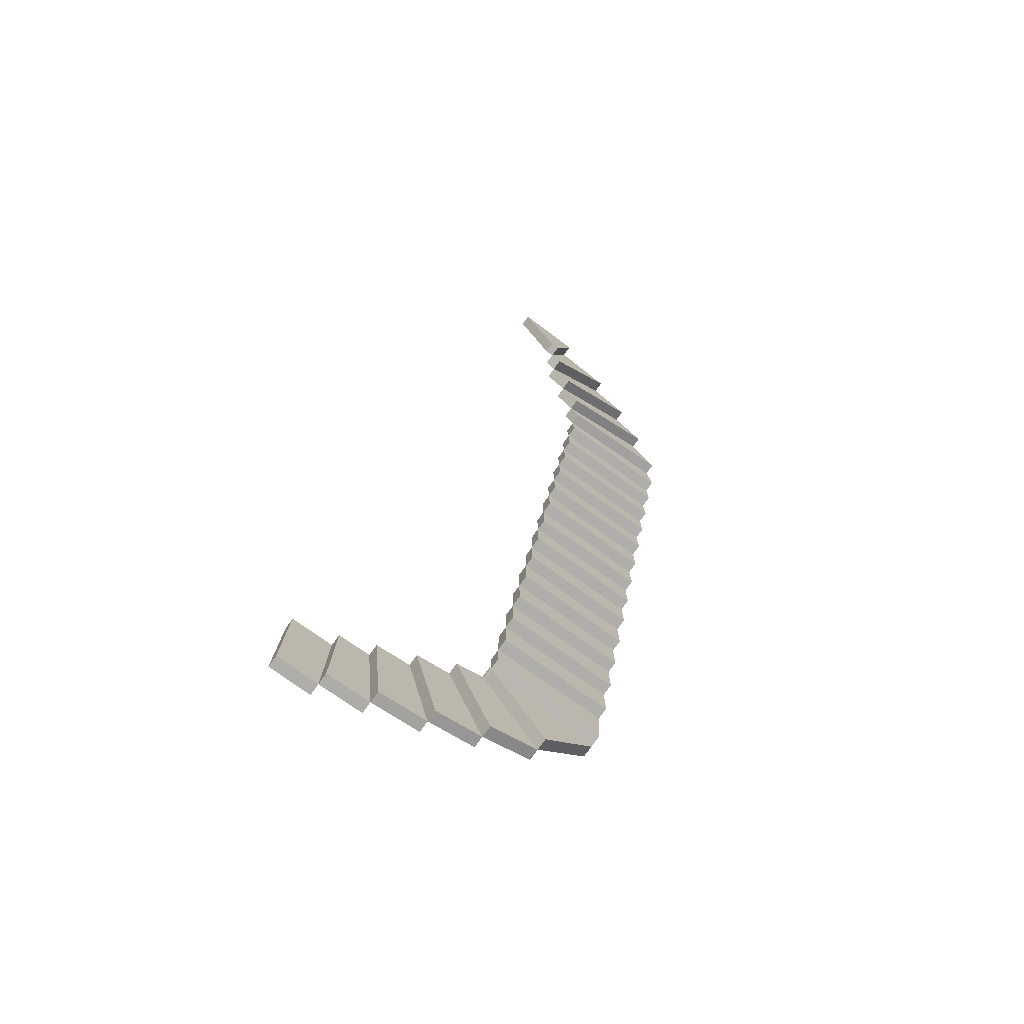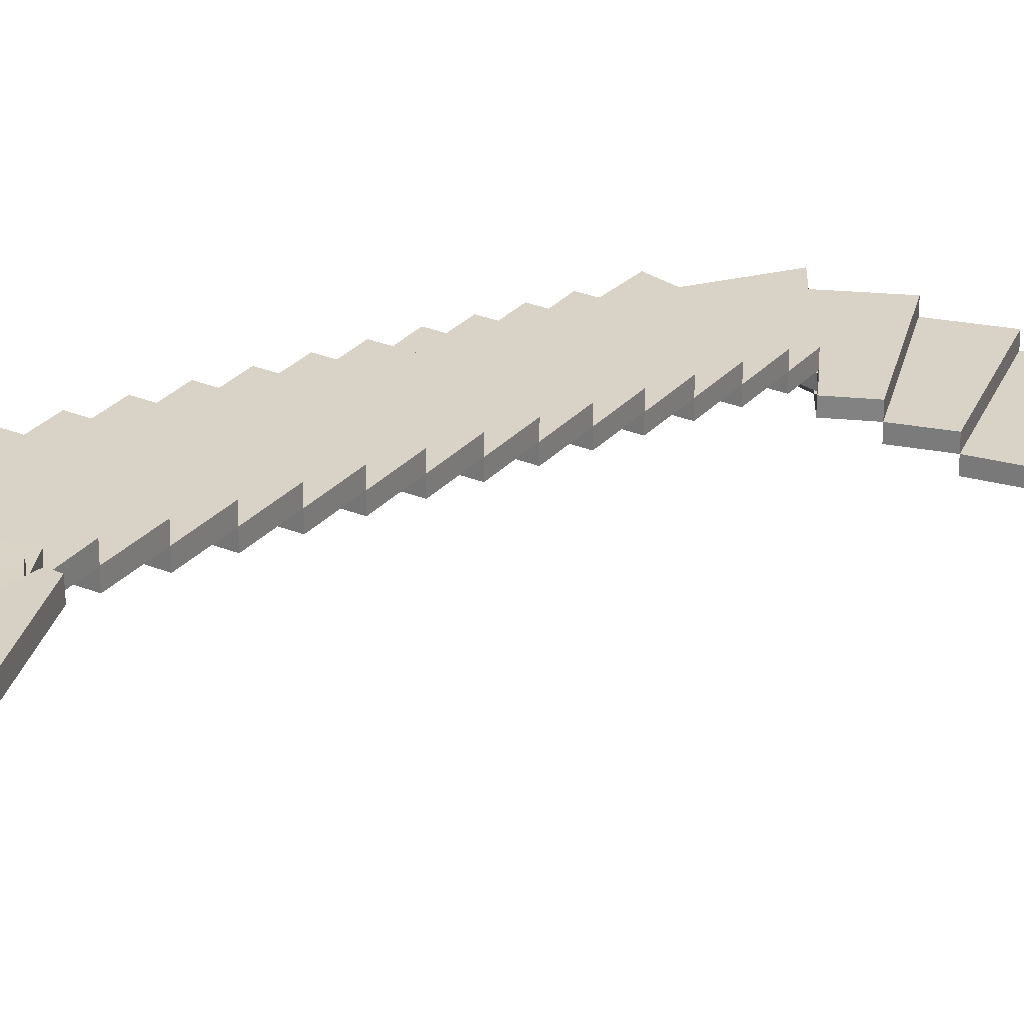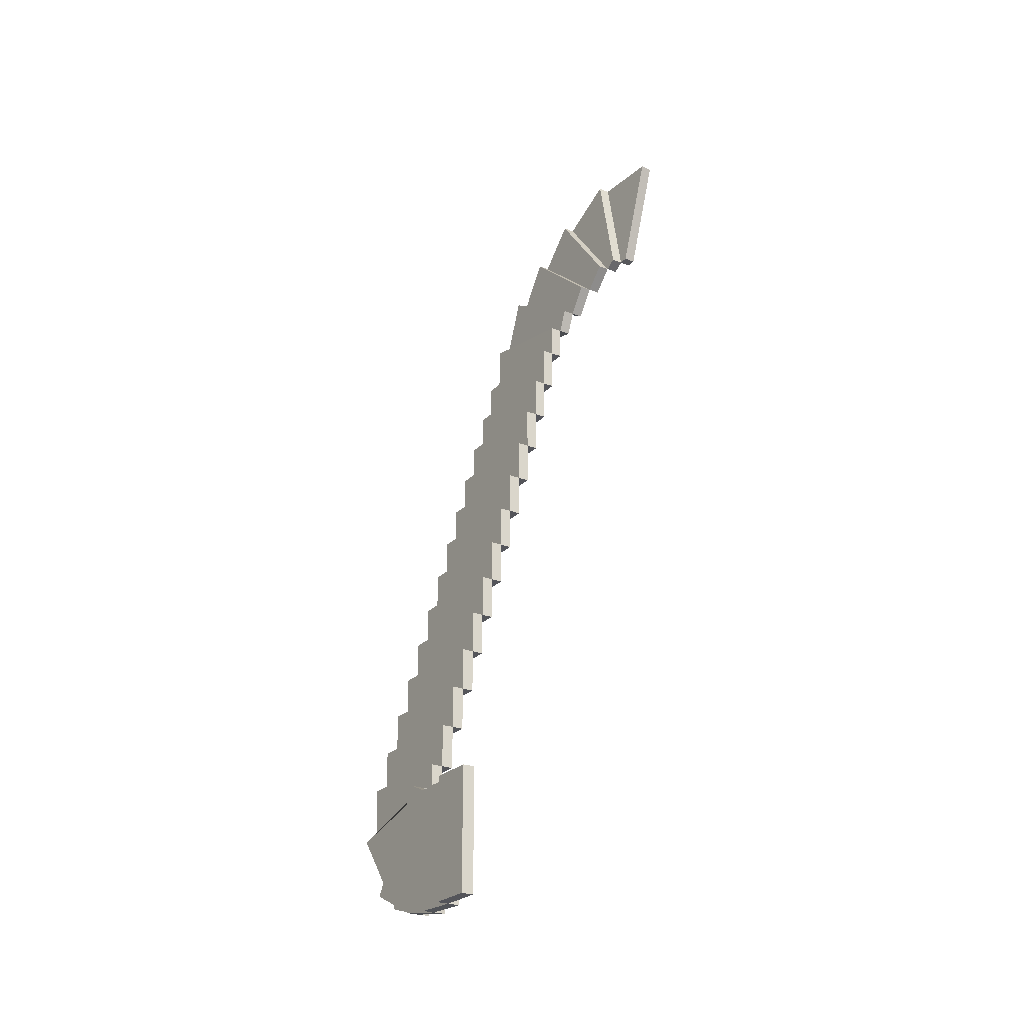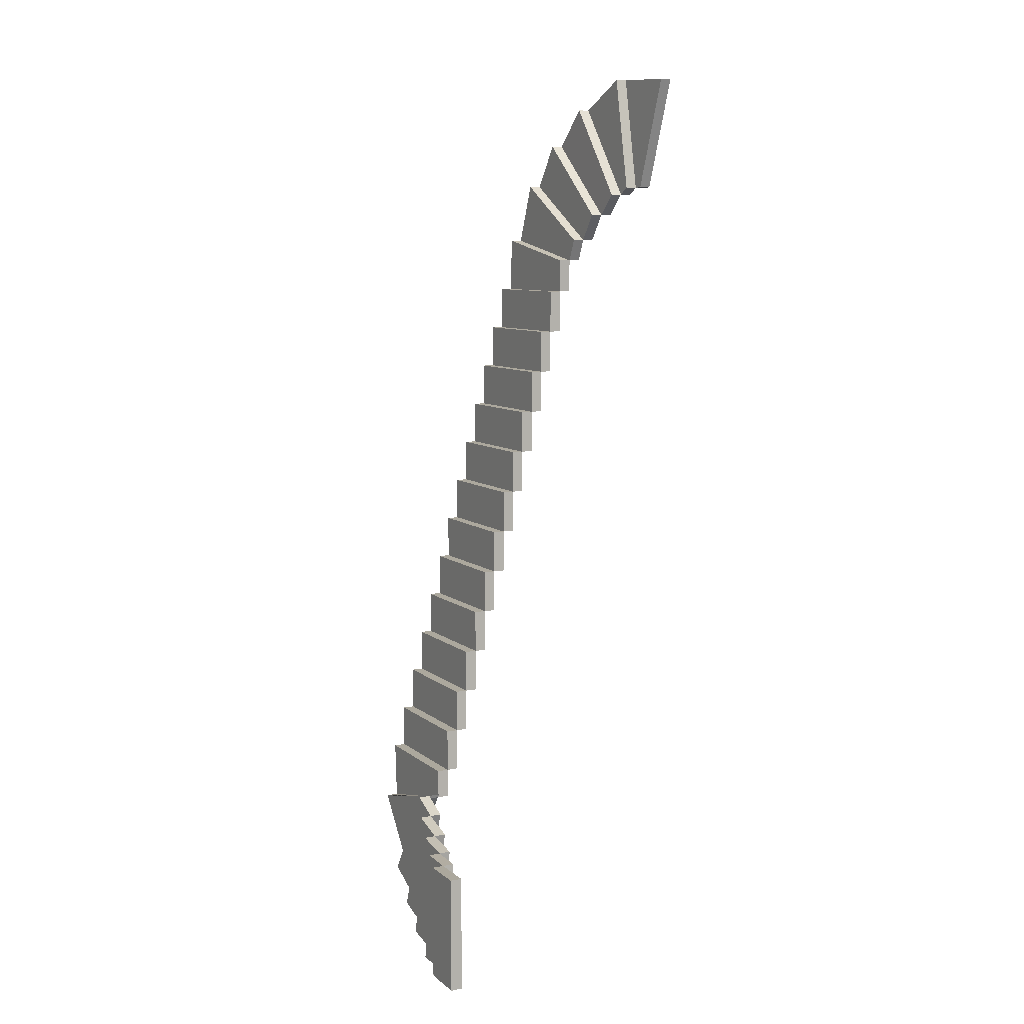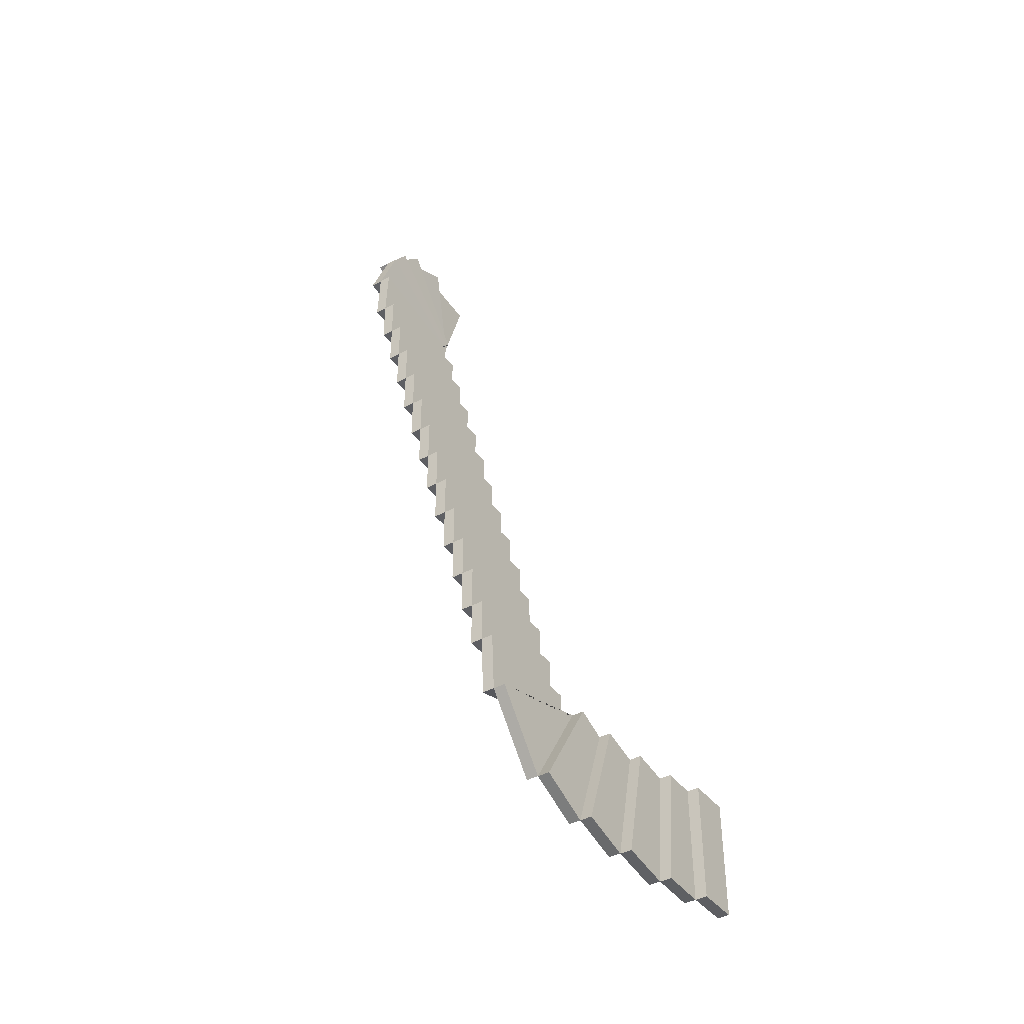
<metadata>
{"format":"obj","ext":"obj","renderer":"f3d","projection":"perspective","resolution":1024,"background":"white","views":[{"elev":-77.9,"azim":144.5,"up":"+Z"},{"elev":28.0,"azim":32.2,"up":"+Y"},{"elev":-24.9,"azim":57.4,"up":"+Z"},{"elev":8.6,"azim":62.4,"up":"+Z"},{"elev":-40.6,"azim":-56.3,"up":"+Z"}]}
</metadata>
<code>
o BezierCircle_BezierCircle.001
v 1.897 0.000216 -0.02409
v 1.741 0.000216 -0.02409
v 1.638 0.000216 -0.02409
v 1.58 0.000216 -0.02409
v 1.555 0.000216 -0.02409
v 1.554 0.000216 -0.02409
v 1.567 0.000216 -0.02409
v 1.585 0.000216 -0.02409
v 1.596 0.000216 -0.02409
v 1.591 0.000216 -0.02409
v 1.561 0.000216 -0.02409
v 1.495 0.000216 -0.02409
v 1.383 0.000216 -0.02409
v 1.179 0.000216 -0.01495
v 0.9466 0.000216 0.01165
v 0.6942 0.000216 0.05452
v 0.4308 0.000216 0.1125
v 0.1653 0.000216 0.1843
v -0.09347 0.000216 0.2689
v -0.3367 0.000216 0.3649
v -0.5556 0.000216 0.4713
v -0.7412 0.000216 0.5867
v -0.8847 0.000216 0.7101
v -0.9773 0.000216 0.8403
v -1.01 0.000216 0.9759
v -1.01 0.000216 1.21
v -1.01 0.000216 1.617
v -1.01 0.000216 2.164
v -1.01 0.000216 2.819
v -1.01 0.000216 3.553
v -1.01 0.000216 4.332
v -1.01 0.000216 5.126
v -1.01 0.000216 5.904
v -1.01 0.000216 6.633
v -1.01 0.000216 7.283
v -1.01 0.000216 7.821
v -1.01 0.000216 8.217
v -1.01 0.000216 8.329
v -1.01 0.000216 8.397
v -1.01 0.000216 8.433
v -1.01 0.000216 8.448
v -1.01 0.000216 8.454
v -1.01 0.000216 8.464
v -1.01 0.000216 8.488
v -1.01 0.000216 8.538
v -1.01 0.000216 8.627
v -1.01 0.000216 8.765
v -1.01 0.000216 8.965
v -1.01 0.000216 9.239
v -0.9873 -0.000302 9.396
v -0.9223 -0.001667 9.584
v -0.8203 -0.003597 9.793
v -0.6865 -0.00581 10.01
v -0.5261 -0.008023 10.24
v -0.3442 -0.009953 10.45
v -0.1461 -0.01132 10.65
v 0.06315 -0.01184 10.83
v 0.2783 -0.01122 10.96
v 0.4941 -0.0092 11.05
v 0.7054 -0.00548 11.09
v 0.9071 0.000216 11.06
l 1 2
l 2 3
l 3 4
l 4 5
l 5 6
l 6 7
l 7 8
l 8 9
l 9 10
l 10 11
l 11 12
l 12 13
l 13 14
l 14 15
l 15 16
l 16 17
l 17 18
l 18 19
l 19 20
l 20 21
l 21 22
l 22 23
l 23 24
l 24 25
l 25 26
l 26 27
l 27 28
l 28 29
l 29 30
l 30 31
l 31 32
l 32 33
l 33 34
l 34 35
l 35 36
l 36 37
l 37 38
l 38 39
l 39 40
l 40 41
l 41 42
l 42 43
l 43 44
l 44 45
l 45 46
l 46 47
l 47 48
l 48 49
l 49 50
l 50 51
l 51 52
l 52 53
l 53 54
l 54 55
l 55 56
l 56 57
l 57 58
l 58 59
l 59 60
l 60 61
o Plane_Plane.001
v 2.212 -0 0.7658
v 2.212 0 -0.8342
v 1.624 -0 0.7658
v 1.624 0 -0.8342
v 2.212 -0.16 0.7658
v 2.212 -0.16 -0.8342
v 1.624 -0.16 0.7658
v 1.624 -0.16 -0.8342
v 1.624 0.16 0.7658
v 1.624 0.16 -0.8342
v 1.172 0.16 0.7825
v 1.008 0.16 -0.8091
v 1.172 -0 0.7825
v 1.008 0 -0.8091
v 1.172 0.32 0.7825
v 1.008 0.32 -0.8091
v 0.679 0.32 0.8677
v 0.3176 0.32 -0.6909
v 0.679 0.16 0.8677
v 0.3176 0.16 -0.6909
v 0.679 0.48 0.8677
v 0.3176 0.48 -0.6909
v 0.1915 0.48 1.009
v -0.3486 0.48 -0.4972
v 0.1915 0.32 1.009
v -0.3486 0.32 -0.4972
v 0.1915 0.64 1.009
v -0.3486 0.64 -0.4972
v -0.2042 0.64 1.185
v -1.046 0.64 -0.1759
v -0.2042 0.48 1.185
v -1.046 0.48 -0.1759
v -0.2042 0.8 1.185
v -1.046 0.8 -0.1759
v -0.2219 0.8 1.137
v -1.776 0.8 0.7578
v -0.2219 0.64 1.137
v -1.776 0.64 0.7578
v -0.2219 0.96 1.137
v -1.776 0.96 0.7578
v -0.2203 0.96 1.545
v -1.82 0.96 1.545
v -0.2203 0.8 1.545
v -1.82 0.8 1.545
v -0.2203 1.12 1.545
v -1.82 1.12 1.545
v -0.2203 1.12 2.145
v -1.82 1.12 2.145
v -0.2203 0.96 2.145
v -1.82 0.96 2.145
v -0.2203 1.28 2.145
v -1.82 1.28 2.145
v -0.2203 1.28 2.745
v -1.82 1.28 2.745
v -0.2203 1.12 2.745
v -1.82 1.12 2.745
v -0.2203 1.44 2.745
v -1.82 1.44 2.745
v -0.2203 1.44 3.345
v -1.82 1.44 3.345
v -0.2203 1.28 3.345
v -1.82 1.28 3.345
v -0.2203 1.6 3.345
v -1.82 1.6 3.345
v -0.2203 1.6 3.945
v -1.82 1.6 3.945
v -0.2203 1.44 3.945
v -1.82 1.44 3.945
v -0.2203 1.76 3.945
v -1.82 1.76 3.945
v -0.2203 1.76 4.545
v -1.82 1.76 4.545
v -0.2203 1.6 4.545
v -1.82 1.6 4.545
v -0.2203 1.92 4.545
v -1.82 1.92 4.545
v -0.2203 1.92 5.145
v -1.82 1.92 5.145
v -0.2203 1.76 5.145
v -1.82 1.76 5.145
v -0.2203 2.08 5.145
v -1.82 2.08 5.145
v -0.2203 2.08 5.745
v -1.82 2.08 5.745
v -0.2203 1.92 5.745
v -1.82 1.92 5.745
v -0.2203 2.24 5.745
v -1.82 2.24 5.745
v -0.2203 2.24 6.345
v -1.82 2.24 6.345
v -0.2203 2.08 6.345
v -1.82 2.08 6.345
v -0.2203 2.4 6.345
v -1.82 2.4 6.345
v -0.2203 2.4 6.945
v -1.82 2.4 6.945
v -0.2203 2.24 6.945
v -1.82 2.24 6.945
v -0.2203 2.56 6.945
v -1.82 2.56 6.945
v -0.2203 2.56 7.545
v -1.82 2.56 7.545
v -0.2203 2.4 7.545
v -1.82 2.4 7.545
v -0.2203 2.72 7.545
v -1.82 2.72 7.545
v -0.2203 2.72 8.145
v -1.82 2.72 8.145
v -0.2203 2.56 8.145
v -1.82 2.56 8.145
v -0.2203 2.88 8.145
v -1.82 2.88 8.145
v -0.2203 2.88 8.745
v -1.82 2.88 8.746
v -0.2203 2.72 8.745
v -1.82 2.72 8.746
v -0.2203 3.04 8.745
v -1.82 3.04 8.746
v -0.2099 3.04 9.21
v -1.783 3.039 9.503
v -0.2099 2.88 9.21
v -1.783 2.879 9.502
v -0.2098 3.2 9.211
v -1.783 3.199 9.503
v -0.075 3.197 9.517
v -1.451 3.193 10.33
v -0.07531 3.037 9.515
v -1.451 3.033 10.33
v -0.0747 3.357 9.518
v -1.45 3.353 10.34
v 0.1928 3.354 9.886
v -1.018 3.347 10.93
v 0.1926 3.194 9.885
v -1.018 3.187 10.93
v 0.193 3.514 9.888
v -1.018 3.507 10.93
v 0.4908 3.512 10.18
v -0.4767 3.504 11.45
v 0.4912 3.352 10.18
v -0.4763 3.344 11.45
v 0.4904 3.672 10.18
v -0.4771 3.664 11.45
v 0.6457 3.672 10.27
v 0.3366 3.67 11.84
v 0.6483 3.512 10.28
v 0.3392 3.51 11.84
v 0.6431 3.832 10.27
v 0.334 3.83 11.84
v 0.7619 3.835 10.28
v 1.272 3.854 11.8
v 0.7675 3.675 10.28
v 1.278 3.694 11.8
f 62 64 65 63
f 66 67 69 68
f 63 65 69 67
f 64 62 66 68
f 65 64 68 69
f 62 63 67 66
f 70 72 73 71
f 64 65 75 74
f 71 73 75 65
f 72 70 64 74
f 73 72 74 75
f 70 71 65 64
f 76 78 79 77
f 72 73 81 80
f 77 79 81 73
f 78 76 72 80
f 79 78 80 81
f 76 77 73 72
f 82 84 85 83
f 78 79 87 86
f 83 85 87 79
f 84 82 78 86
f 85 84 86 87
f 82 83 79 78
f 88 90 91 89
f 84 85 93 92
f 89 91 93 85
f 90 88 84 92
f 91 90 92 93
f 88 89 85 84
f 94 96 97 95
f 90 91 99 98
f 95 97 99 91
f 96 94 90 98
f 97 96 98 99
f 94 95 91 90
f 100 102 103 101
f 96 97 105 104
f 101 103 105 97
f 102 100 96 104
f 103 102 104 105
f 100 101 97 96
f 106 108 109 107
f 102 103 111 110
f 107 109 111 103
f 108 106 102 110
f 109 108 110 111
f 106 107 103 102
f 112 114 115 113
f 108 109 117 116
f 113 115 117 109
f 114 112 108 116
f 115 114 116 117
f 112 113 109 108
f 118 120 121 119
f 114 115 123 122
f 119 121 123 115
f 120 118 114 122
f 121 120 122 123
f 118 119 115 114
f 124 126 127 125
f 120 121 129 128
f 125 127 129 121
f 126 124 120 128
f 127 126 128 129
f 124 125 121 120
f 130 132 133 131
f 126 127 135 134
f 131 133 135 127
f 132 130 126 134
f 133 132 134 135
f 130 131 127 126
f 136 138 139 137
f 132 133 141 140
f 137 139 141 133
f 138 136 132 140
f 139 138 140 141
f 136 137 133 132
f 142 144 145 143
f 138 139 147 146
f 143 145 147 139
f 144 142 138 146
f 145 144 146 147
f 142 143 139 138
f 148 150 151 149
f 144 145 153 152
f 149 151 153 145
f 150 148 144 152
f 151 150 152 153
f 148 149 145 144
f 154 156 157 155
f 150 151 159 158
f 155 157 159 151
f 156 154 150 158
f 157 156 158 159
f 154 155 151 150
f 160 162 163 161
f 156 157 165 164
f 161 163 165 157
f 162 160 156 164
f 163 162 164 165
f 160 161 157 156
f 166 168 169 167
f 162 163 171 170
f 167 169 171 163
f 168 166 162 170
f 169 168 170 171
f 166 167 163 162
f 172 174 175 173
f 168 169 177 176
f 173 175 177 169
f 174 172 168 176
f 175 174 176 177
f 172 173 169 168
f 178 180 181 179
f 174 175 183 182
f 179 181 183 175
f 180 178 174 182
f 181 180 182 183
f 178 179 175 174
f 184 186 187 185
f 180 181 189 188
f 185 187 189 181
f 186 184 180 188
f 187 186 188 189
f 184 185 181 180
f 190 192 193 191
f 186 187 195 194
f 191 193 195 187
f 192 190 186 194
f 193 192 194 195
f 190 191 187 186
f 196 198 199 197
f 192 193 201 200
f 197 199 201 193
f 198 196 192 200
f 199 198 200 201
f 196 197 193 192
f 202 204 205 203
f 198 199 207 206
f 203 205 207 199
f 204 202 198 206
f 205 204 206 207
f 202 203 199 198
f 208 210 211 209
f 204 205 213 212
f 209 211 213 205
f 210 208 204 212
f 211 210 212 213
f 208 209 205 204

</code>
